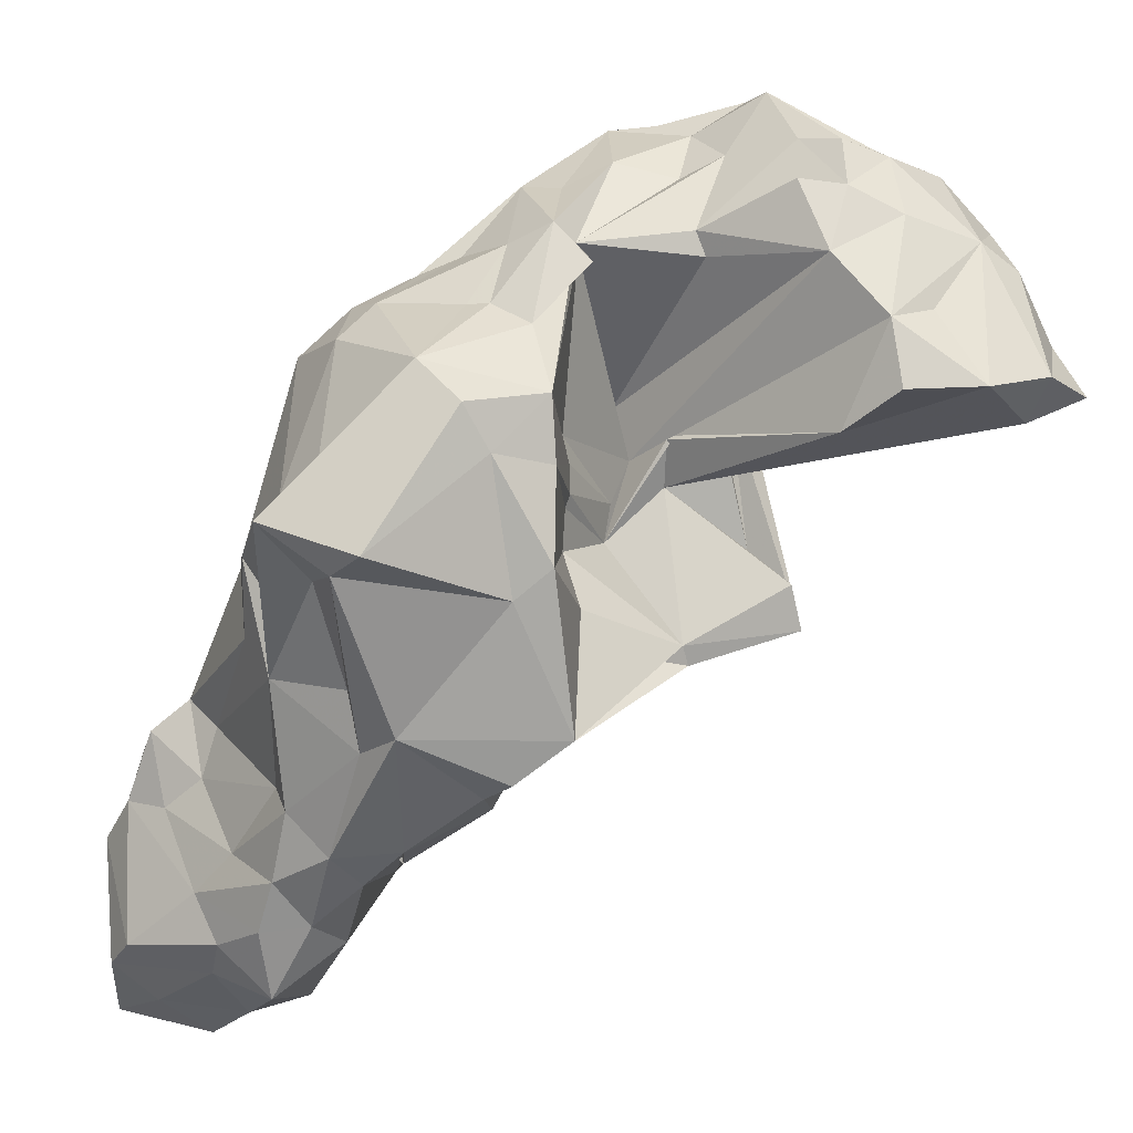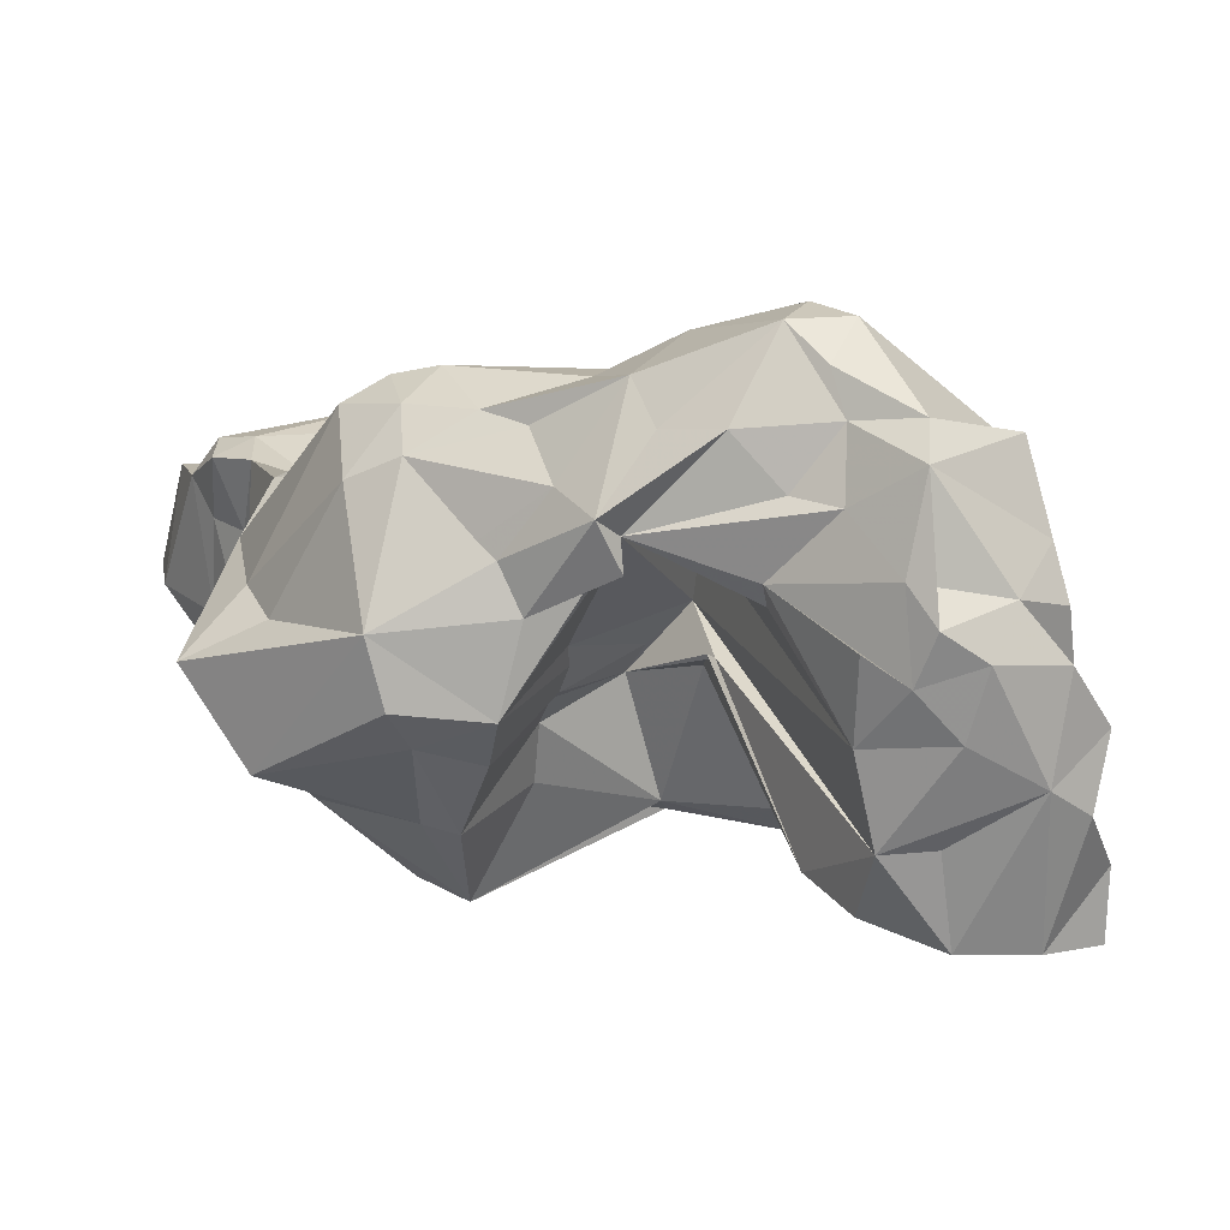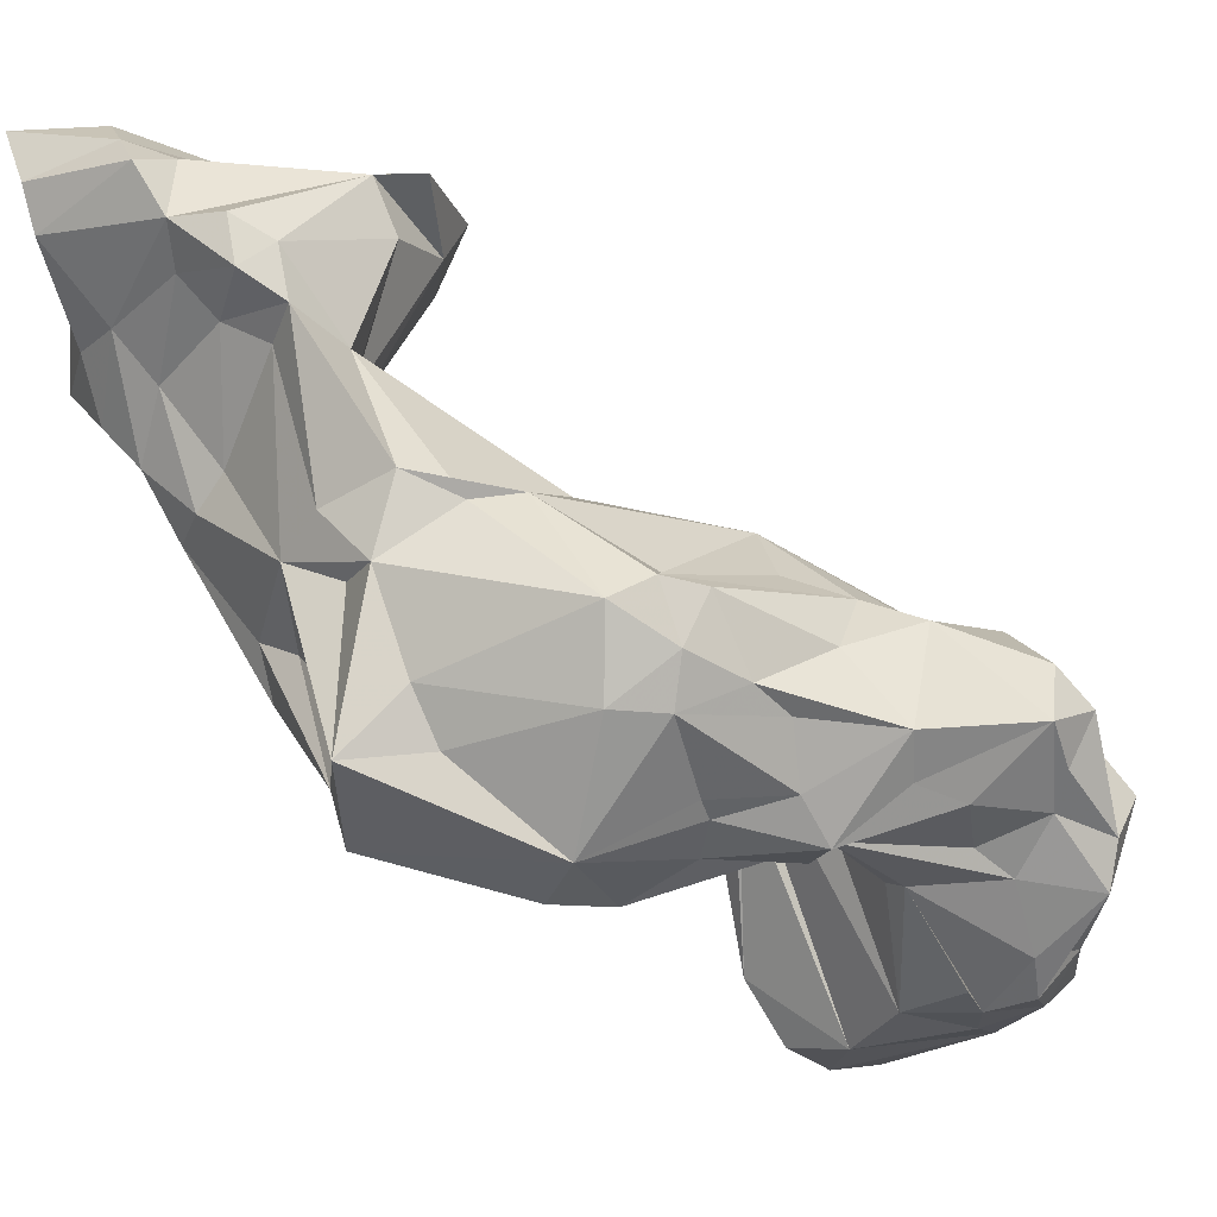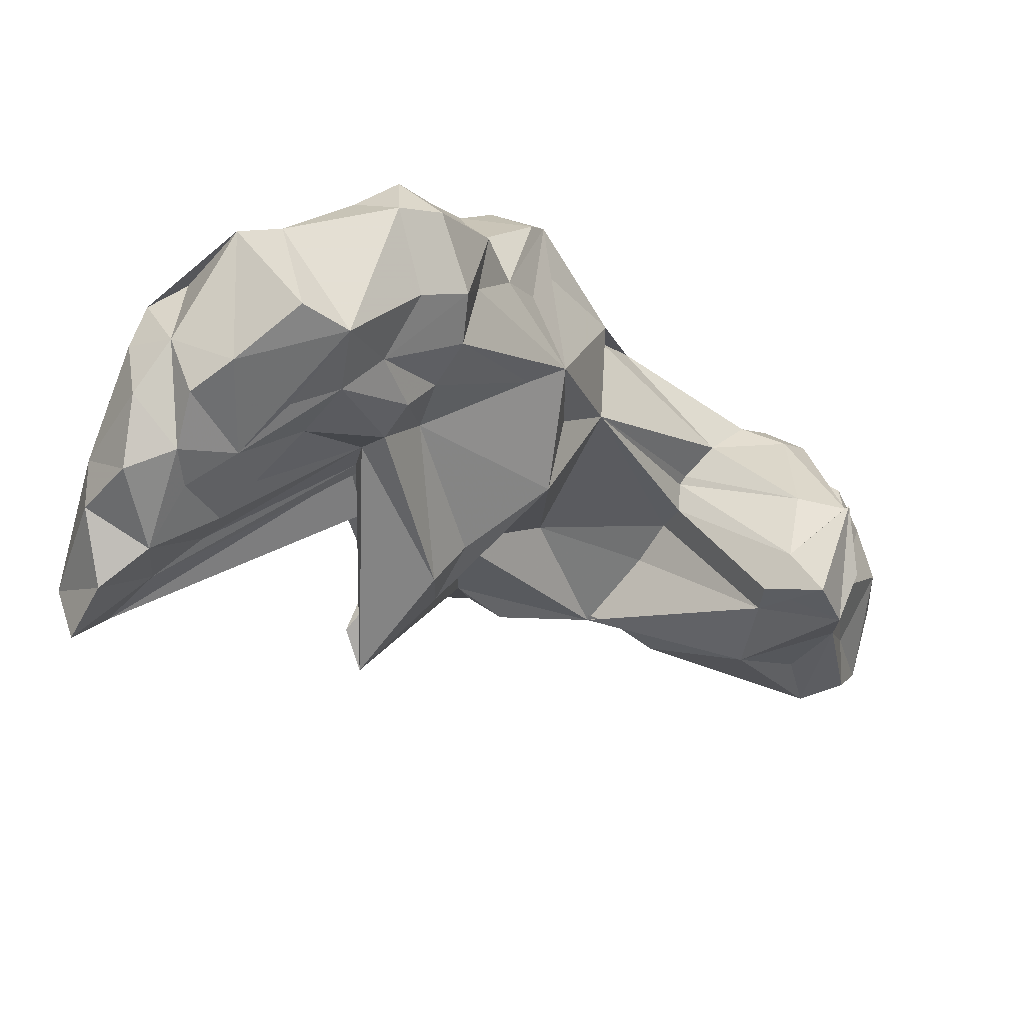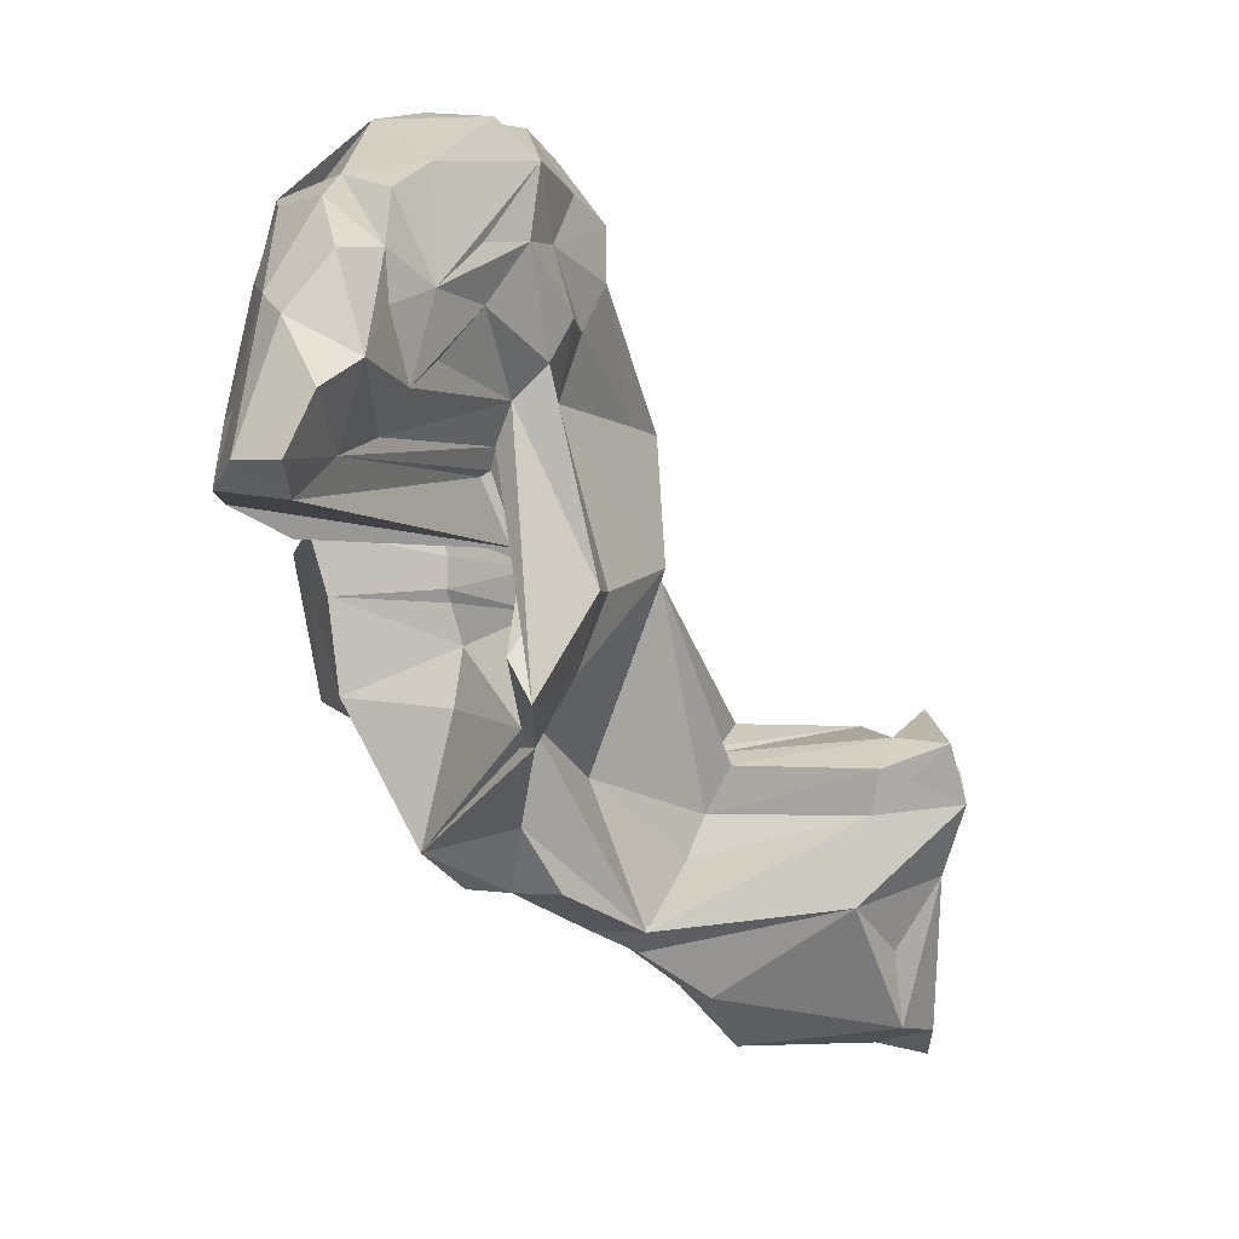
<metadata>
{"format":"obj","ext":"obj","renderer":"f3d","projection":"perspective","resolution":1024,"background":"white","views":[{"elev":-14.9,"azim":-22.7,"up":"+Z"},{"elev":-48.5,"azim":-18.1,"up":"+Y"},{"elev":-6.0,"azim":-59.2,"up":"+Y"},{"elev":42.4,"azim":99.5,"up":"+Z"},{"elev":-1.6,"azim":73.3,"up":"+Z"}]}
</metadata>
<code>
v 1.736e+04 3.044e+04 2.915e+04
v 1.749e+04 3.008e+04 2.926e+04
v 1.765e+04 3.028e+04 3.016e+04
v 1.708e+04 3.002e+04 2.885e+04
v 1.758e+04 3.084e+04 3.021e+04
v 1.781e+04 3.098e+04 3.039e+04
v 1.805e+04 3.093e+04 3.057e+04
v 1.914e+04 3.095e+04 3.088e+04
v 1.814e+04 3.099e+04 3.028e+04
v 1.786e+04 3.147e+04 2.956e+04
v 1.885e+04 3.107e+04 3.055e+04
v 1.921e+04 3.136e+04 3.022e+04
v 1.79e+04 3.026e+04 3.043e+04
v 1.79e+04 2.95e+04 2.982e+04
v 1.786e+04 3.059e+04 3.05e+04
v 1.823e+04 3.043e+04 3.072e+04
v 1.863e+04 2.986e+04 3.079e+04
v 1.847e+04 3.027e+04 3.082e+04
v 1.878e+04 3.065e+04 3.095e+04
v 1.732e+04 3.109e+04 2.892e+04
v 1.77e+04 3.144e+04 2.927e+04
v 1.812e+04 2.929e+04 2.951e+04
v 1.76e+04 2.957e+04 2.858e+04
v 1.833e+04 2.936e+04 2.924e+04
v 1.882e+04 2.958e+04 3.087e+04
v 1.867e+04 2.953e+04 3.015e+04
v 1.869e+04 2.928e+04 2.963e+04
v 2.088e+04 2.849e+04 3.021e+04
v 2.126e+04 2.854e+04 3.072e+04
v 2.056e+04 2.845e+04 3.01e+04
v 2.113e+04 2.83e+04 2.969e+04
v 2.021e+04 2.966e+04 3.194e+04
v 1.987e+04 3.035e+04 3.195e+04
v 1.974e+04 3.002e+04 3.184e+04
v 1.988e+04 2.979e+04 3.17e+04
v 1.994e+04 2.943e+04 3.143e+04
v 2.024e+04 2.899e+04 3.142e+04
v 2.021e+04 2.935e+04 3.188e+04
v 1.971e+04 2.939e+04 3.087e+04
v 1.97e+04 2.96e+04 3.13e+04
v 1.899e+04 2.963e+04 3.076e+04
v 2.042e+04 2.876e+04 3.136e+04
v 2.041e+04 2.869e+04 3.102e+04
v 2.075e+04 2.858e+04 3.084e+04
v 2.073e+04 2.872e+04 3.127e+04
v 2.013e+04 2.88e+04 3.106e+04
v 2.028e+04 2.868e+04 3.056e+04
v 2.118e+04 2.925e+04 3.133e+04
v 2.083e+04 2.904e+04 3.145e+04
v 2.135e+04 2.918e+04 3.098e+04
v 2.104e+04 2.951e+04 3.151e+04
v 2.113e+04 2.951e+04 3.081e+04
v 2.155e+04 2.859e+04 3.058e+04
v 2.154e+04 2.888e+04 3.094e+04
v 2.119e+04 2.887e+04 3.127e+04
v 2.08e+04 2.986e+04 3.077e+04
v 2.035e+04 3.013e+04 3.029e+04
v 2.047e+04 3.033e+04 3.05e+04
v 2.164e+04 2.901e+04 3.036e+04
v 2.093e+04 2.982e+04 3.11e+04
v 2.078e+04 3.013e+04 3.114e+04
v 2.075e+04 3.02e+04 3.16e+04
v 2.185e+04 2.872e+04 3.017e+04
v 2.135e+04 2.92e+04 3.068e+04
v 2.025e+04 3.006e+04 3.003e+04
v 2.047e+04 3.026e+04 2.909e+04
v 2.079e+04 3.014e+04 2.855e+04
v 1.95e+04 3.027e+04 3.187e+04
v 1.933e+04 2.982e+04 3.144e+04
v 1.957e+04 3.052e+04 2.911e+04
v 1.983e+04 3.012e+04 2.972e+04
v 1.987e+04 3.008e+04 2.974e+04
v 1.977e+04 3.057e+04 2.97e+04
v 1.96e+04 3.05e+04 2.937e+04
v 2.047e+04 3.035e+04 3.117e+04
v 1.996e+04 3.081e+04 3.138e+04
v 2.02e+04 3.055e+04 3.152e+04
v 2.042e+04 3.048e+04 3.077e+04
v 2.014e+04 3.061e+04 3.072e+04
v 2.005e+04 3.079e+04 3.103e+04
v 2.08e+04 2.992e+04 3.182e+04
v 2.062e+04 2.845e+04 2.965e+04
v 2.041e+04 2.887e+04 2.948e+04
v 1.991e+04 3.032e+04 2.947e+04
v 2.009e+04 3.048e+04 3.031e+04
v 1.913e+04 3.005e+04 2.926e+04
v 1.911e+04 3.008e+04 2.918e+04
v 2.001e+04 3.028e+04 2.842e+04
v 1.912e+04 3.015e+04 2.891e+04
v 1.968e+04 3.059e+04 3.18e+04
v 1.92e+04 3.081e+04 3.128e+04
v 1.902e+04 2.993e+04 3.125e+04
v 1.885e+04 3.02e+04 3.134e+04
v 2.139e+04 2.892e+04 2.986e+04
v 2.196e+04 2.852e+04 2.979e+04
v 2.159e+04 2.864e+04 2.961e+04
v 2.111e+04 2.92e+04 2.999e+04
v 2.019e+04 3.005e+04 2.99e+04
v 2.015e+04 3e+04 2.987e+04
v 2.097e+04 2.955e+04 3.043e+04
v 2.117e+04 2.936e+04 3.026e+04
v 2.158e+04 2.832e+04 2.981e+04
v 1.956e+04 3.08e+04 3.111e+04
v 1.944e+04 3.113e+04 3.025e+04
v 2.045e+04 3.063e+04 2.921e+04
v 2.01e+04 3.079e+04 2.921e+04
v 1.906e+04 2.951e+04 3.061e+04
v 1.9e+04 2.953e+04 3.067e+04
v 1.903e+04 2.951e+04 3.058e+04
v 1.957e+04 3.13e+04 2.938e+04
v 1.979e+04 2.942e+04 3.072e+04
v 1.991e+04 3.018e+04 2.977e+04
v 1.969e+04 3.068e+04 3.008e+04
v 1.756e+04 3.035e+04 2.861e+04
v 1.754e+04 3.115e+04 2.817e+04
v 1.79e+04 3.067e+04 2.803e+04
v 1.752e+04 2.989e+04 2.853e+04
v 1.808e+04 3.186e+04 2.672e+04
v 1.778e+04 3.179e+04 2.698e+04
v 1.778e+04 3.205e+04 2.669e+04
v 1.796e+04 3.231e+04 2.629e+04
v 1.803e+04 3.136e+04 2.709e+04
v 1.748e+04 3.255e+04 2.7e+04
v 1.763e+04 3.222e+04 2.722e+04
v 1.731e+04 3.278e+04 2.759e+04
v 1.777e+04 3.15e+04 2.739e+04
v 1.777e+04 3.173e+04 2.758e+04
v 1.716e+04 3.306e+04 2.669e+04
v 1.713e+04 3.338e+04 2.661e+04
v 1.769e+04 3.283e+04 2.65e+04
v 1.762e+04 3.247e+04 2.665e+04
v 1.86e+04 3.11e+04 2.809e+04
v 1.925e+04 3.054e+04 2.846e+04
v 1.857e+04 3.149e+04 2.71e+04
v 1.746e+04 3.16e+04 2.899e+04
v 1.744e+04 3.141e+04 2.847e+04
v 1.859e+04 2.966e+04 2.842e+04
v 1.813e+04 3.041e+04 2.769e+04
v 1.908e+04 3.053e+04 2.78e+04
v 1.965e+04 3.077e+04 2.893e+04
v 2.008e+04 3.035e+04 2.83e+04
v 1.722e+04 3.306e+04 2.801e+04
v 1.712e+04 3.305e+04 2.767e+04
v 1.718e+04 3.274e+04 2.81e+04
v 1.742e+04 3.291e+04 2.821e+04
v 1.845e+04 3.114e+04 2.712e+04
v 1.893e+04 3.083e+04 2.738e+04
v 1.726e+04 3.358e+04 2.722e+04
v 1.729e+04 3.375e+04 2.633e+04
v 1.751e+04 3.375e+04 2.694e+04
v 1.831e+04 3.152e+04 2.695e+04
v 1.897e+04 3.276e+04 2.726e+04
v 1.837e+04 3.199e+04 2.665e+04
v 2.015e+04 3.057e+04 2.872e+04
v 1.827e+04 3.359e+04 2.639e+04
v 1.795e+04 3.368e+04 2.619e+04
v 1.813e+04 3.353e+04 2.677e+04
v 1.913e+04 3.005e+04 2.946e+04
v 1.75e+04 3.101e+04 2.864e+04
v 1.843e+04 3.346e+04 2.853e+04
v 1.916e+04 3.334e+04 2.831e+04
v 1.906e+04 3.349e+04 2.791e+04
v 1.874e+04 3.358e+04 2.811e+04
v 1.82e+04 3.344e+04 2.829e+04
v 1.885e+04 3.306e+04 2.834e+04
v 1.749e+04 3.252e+04 2.776e+04
v 1.829e+04 3.307e+04 2.841e+04
v 1.781e+04 3.235e+04 2.843e+04
v 1.803e+04 3.217e+04 2.828e+04
v 1.808e+04 3.213e+04 2.824e+04
v 1.742e+04 3.346e+04 2.751e+04
v 1.838e+04 3.347e+04 2.76e+04
v 1.707e+04 3.339e+04 2.746e+04
v 1.802e+04 3.077e+04 2.766e+04
v 1.906e+04 3.29e+04 2.815e+04
v 1.814e+04 3.203e+04 2.783e+04
v 1.897e+04 3.287e+04 2.785e+04
v 1.83e+04 3.215e+04 2.816e+04
v 1.74e+04 3.256e+04 2.83e+04
v 1.827e+04 3.186e+04 2.754e+04
v 1.865e+04 3.316e+04 2.695e+04
v 1.873e+04 3.345e+04 2.744e+04
v 1.852e+04 3.326e+04 2.644e+04
v 1.866e+04 3.156e+04 2.935e+04
v 1.749e+04 3.345e+04 2.638e+04
v 1.883e+04 3.024e+04 2.742e+04
v 1.876e+04 3.055e+04 2.738e+04
v 1.91e+04 2.989e+04 2.766e+04
v 1.759e+04 3.371e+04 2.652e+04
v 1.988e+04 3.031e+04 2.831e+04
v 2.042e+04 3.034e+04 2.857e+04
v 2.066e+04 3.003e+04 2.882e+04
v 1.909e+04 3.134e+04 2.963e+04
v 1.754e+04 3.237e+04 2.809e+04
v 1.921e+04 3.007e+04 2.853e+04
v 1.808e+04 3.325e+04 2.63e+04
v 1.907e+04 3.002e+04 2.963e+04
v 1.902e+04 2.966e+04 3.072e+04
v 1.876e+04 2.938e+04 2.922e+04
v 1.878e+04 2.946e+04 2.86e+04
v 1.846e+04 2.973e+04 3.032e+04
v 1.835e+04 2.984e+04 3.034e+04
f 1 2 3
f 1 4 2
f 1 3 5
f 6 7 8
f 6 9 10
f 6 11 12
f 6 12 9
f 6 8 11
f 13 3 14
f 13 15 3
f 13 16 15
f 13 17 18
f 13 18 16
f 6 15 7
f 13 202 17
f 14 3 2
f 14 2 4
f 15 16 7
f 7 16 19
f 7 19 8
f 6 10 5
f 5 3 15
f 5 20 1
f 5 21 20
f 5 10 21
f 22 23 24
f 1 20 4
f 14 201 202
f 14 26 201
f 14 23 22
f 14 4 23
f 14 22 27
f 14 27 26
f 22 24 27
f 28 29 30
f 28 31 29
f 28 30 31
f 32 33 34
f 32 34 35
f 36 37 38
f 36 38 35
f 36 39 37
f 36 35 40
f 36 40 41
f 36 41 39
f 42 37 43
f 42 38 37
f 43 44 45
f 43 37 39
f 43 39 46
f 43 46 47
f 48 49 50
f 48 51 49
f 48 50 52
f 48 52 51
f 53 54 29
f 49 55 50
f 49 51 38
f 56 57 58
f 54 59 50
f 60 61 62
f 60 52 61
f 60 62 52
f 54 55 29
f 54 53 59
f 59 53 63
f 59 64 50
f 38 32 35
f 65 66 67
f 68 69 35
f 70 71 72
f 72 73 70
f 70 73 74
f 75 76 77
f 75 78 79
f 75 79 80
f 75 80 76
f 44 43 47
f 44 29 45
f 44 47 30
f 81 32 38
f 81 62 32
f 81 51 62
f 81 38 51
f 76 33 77
f 82 83 84
f 82 31 30
f 82 30 83
f 82 84 31
f 78 61 58
f 78 85 79
f 78 58 85
f 70 86 87
f 70 88 84
f 70 89 88
f 70 84 71
f 68 90 91
f 68 92 69
f 68 93 92
f 68 91 93
f 94 95 96
f 94 65 97
f 94 98 65
f 94 99 98
f 61 52 56
f 61 56 58
f 100 56 101
f 31 96 102
f 97 59 94
f 97 101 59
f 101 56 52
f 101 52 64
f 101 57 100
f 94 63 95
f 94 59 63
f 96 31 84
f 69 92 35
f 76 80 103
f 90 76 91
f 77 62 75
f 77 33 62
f 76 103 91
f 65 57 97
f 65 67 57
f 42 49 37
f 42 45 49
f 37 49 38
f 44 30 29
f 79 85 104
f 79 104 80
f 33 32 62
f 33 68 34
f 57 101 97
f 57 67 105
f 90 68 33
f 75 62 61
f 57 105 58
f 68 35 34
f 85 58 105
f 85 105 106
f 53 102 63
f 53 29 102
f 55 49 45
f 56 100 57
f 64 59 101
f 50 64 52
f 51 52 62
f 102 95 63
f 107 41 25
f 107 108 109
f 109 41 107
f 25 41 69
f 25 69 92
f 85 106 110
f 85 110 104
f 96 95 102
f 93 91 19
f 93 19 16
f 93 16 18
f 61 78 75
f 41 40 69
f 41 111 39
f 92 93 25
f 47 112 30
f 47 46 39
f 103 80 12
f 103 12 8
f 103 8 91
f 47 113 73
f 47 111 113
f 47 39 111
f 25 93 17
f 96 84 99
f 35 69 40
f 113 41 73
f 113 111 41
f 80 104 12
f 114 4 115
f 114 115 116
f 114 117 4
f 114 116 117
f 118 119 120
f 118 120 121
f 118 122 119
f 123 124 125
f 124 126 127
f 124 119 126
f 124 123 119
f 128 129 130
f 128 131 123
f 128 130 131
f 132 133 134
f 132 110 133
f 20 135 136
f 20 136 115
f 137 23 117
f 137 117 138
f 133 139 134
f 133 140 141
f 133 110 140
f 133 141 139
f 142 143 144
f 142 144 145
f 146 134 147
f 148 149 129
f 148 150 149
f 151 152 146
f 151 153 152
f 151 118 153
f 106 105 154
f 155 156 157
f 74 158 86
f 118 151 122
f 106 154 110
f 105 67 154
f 23 137 24
f 20 115 159
f 20 159 4
f 160 161 162
f 160 162 163
f 160 163 164
f 160 165 161
f 144 143 125
f 144 125 166
f 146 152 134
f 123 125 143
f 115 4 159
f 167 168 169
f 167 170 165
f 160 164 165
f 164 145 167
f 164 167 165
f 134 139 147
f 171 172 148
f 171 164 172
f 129 173 148
f 129 128 173
f 167 145 168
f 115 127 126
f 115 174 116
f 115 126 174
f 148 173 171
f 143 173 128
f 143 128 123
f 165 175 161
f 175 176 177
f 175 177 161
f 165 178 175
f 175 178 176
f 135 168 179
f 135 20 21
f 135 10 21
f 162 177 152
f 162 175 177
f 177 176 180
f 145 144 179
f 125 124 166
f 152 181 182
f 152 182 162
f 152 183 181
f 152 153 183
f 168 21 184
f 168 135 21
f 168 145 179
f 18 17 93
f 152 177 134
f 120 119 123
f 120 131 121
f 120 123 131
f 175 162 161
f 155 157 182
f 155 182 183
f 129 185 130
f 129 149 185
f 119 122 126
f 122 138 174
f 122 174 126
f 122 146 138
f 186 187 188
f 143 142 164
f 143 164 171
f 143 171 173
f 138 146 187
f 148 172 150
f 189 150 156
f 189 149 150
f 189 156 149
f 150 157 156
f 150 172 157
f 23 4 117
f 117 116 174
f 185 149 156
f 88 188 190
f 88 190 141
f 137 138 188
f 67 191 154
f 191 67 141
f 67 88 141
f 88 192 84
f 182 181 183
f 182 163 162
f 182 172 163
f 182 157 172
f 184 12 193
f 184 193 110
f 67 192 88
f 67 66 192
f 91 8 19
f 166 127 194
f 166 124 127
f 180 176 132
f 180 132 134
f 180 134 177
f 88 195 188
f 117 174 138
f 88 89 195
f 185 156 196
f 146 147 187
f 146 122 151
f 194 127 115
f 194 115 136
f 194 179 166
f 194 136 179
f 191 141 154
f 27 158 197
f 192 66 84
f 188 141 190
f 27 41 26
f 27 198 41
f 12 10 9
f 12 184 10
f 12 11 8
f 183 121 196
f 183 196 155
f 183 153 121
f 140 154 141
f 140 110 154
f 188 187 139
f 188 139 141
f 27 24 199
f 12 110 193
f 10 184 21
f 185 196 130
f 188 138 186
f 188 200 137
f 187 147 139
f 153 118 121
f 176 184 132
f 187 186 138
f 163 172 164
f 166 179 144
f 164 142 145
f 130 121 131
f 130 196 121
f 156 155 196
f 136 135 179
f 137 200 24
f 132 184 110
f 199 24 200
f 104 110 12
f 54 50 55
f 76 90 33
f 42 43 45
f 55 45 29
f 6 5 15
f 31 102 29
f 178 170 184
f 169 168 184
f 176 178 184
f 170 169 184
f 71 84 83
f 72 83 30
f 112 72 30
f 65 98 66
f 98 99 66
f 99 84 66
f 87 86 199
f 197 74 73
f 198 73 41
f 188 195 200
f 89 87 199
f 108 26 109
f 158 199 86
f 89 200 195
f 72 112 73
f 70 74 86
f 70 87 89
f 94 96 99
f 107 25 108
f 109 26 41
f 47 73 112
f 167 169 170
f 165 170 178
f 27 197 198
f 72 71 83
f 197 158 74
f 198 197 73
f 108 25 26
f 158 27 199
f 89 199 200
f 201 17 202
f 201 26 25
f 13 14 202
f 201 25 17

</code>
